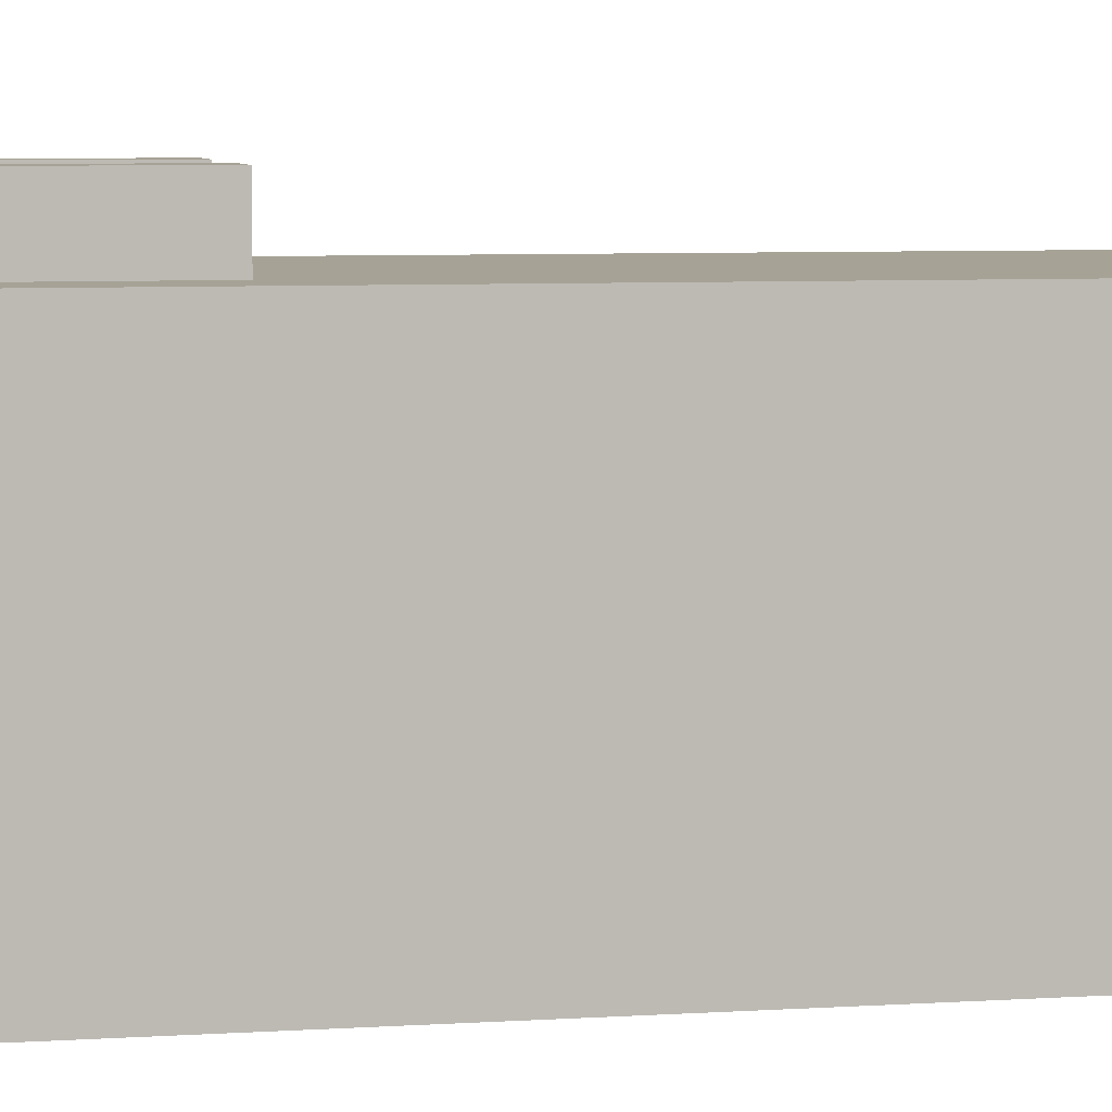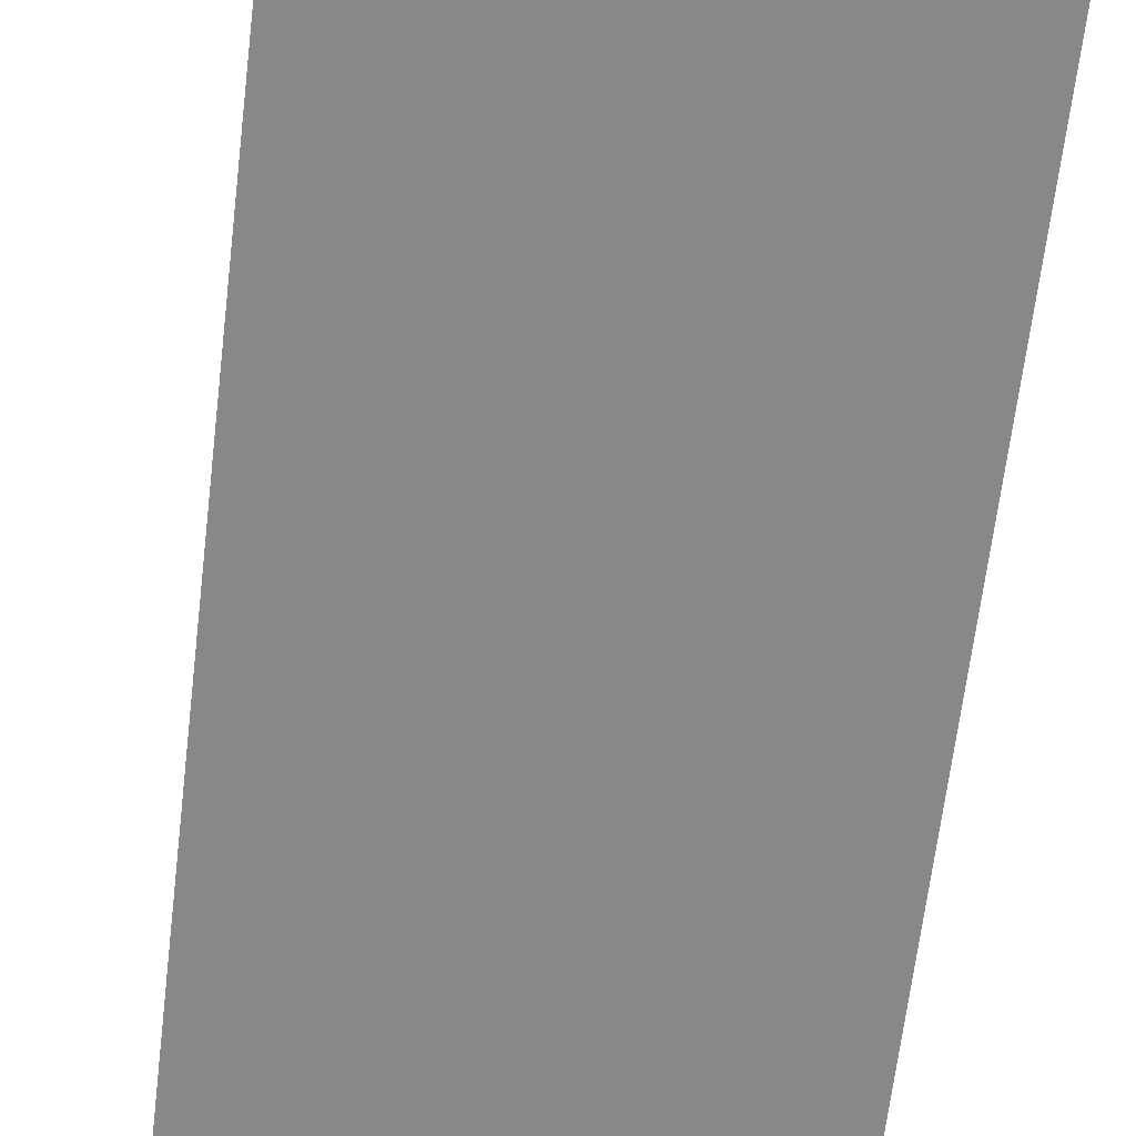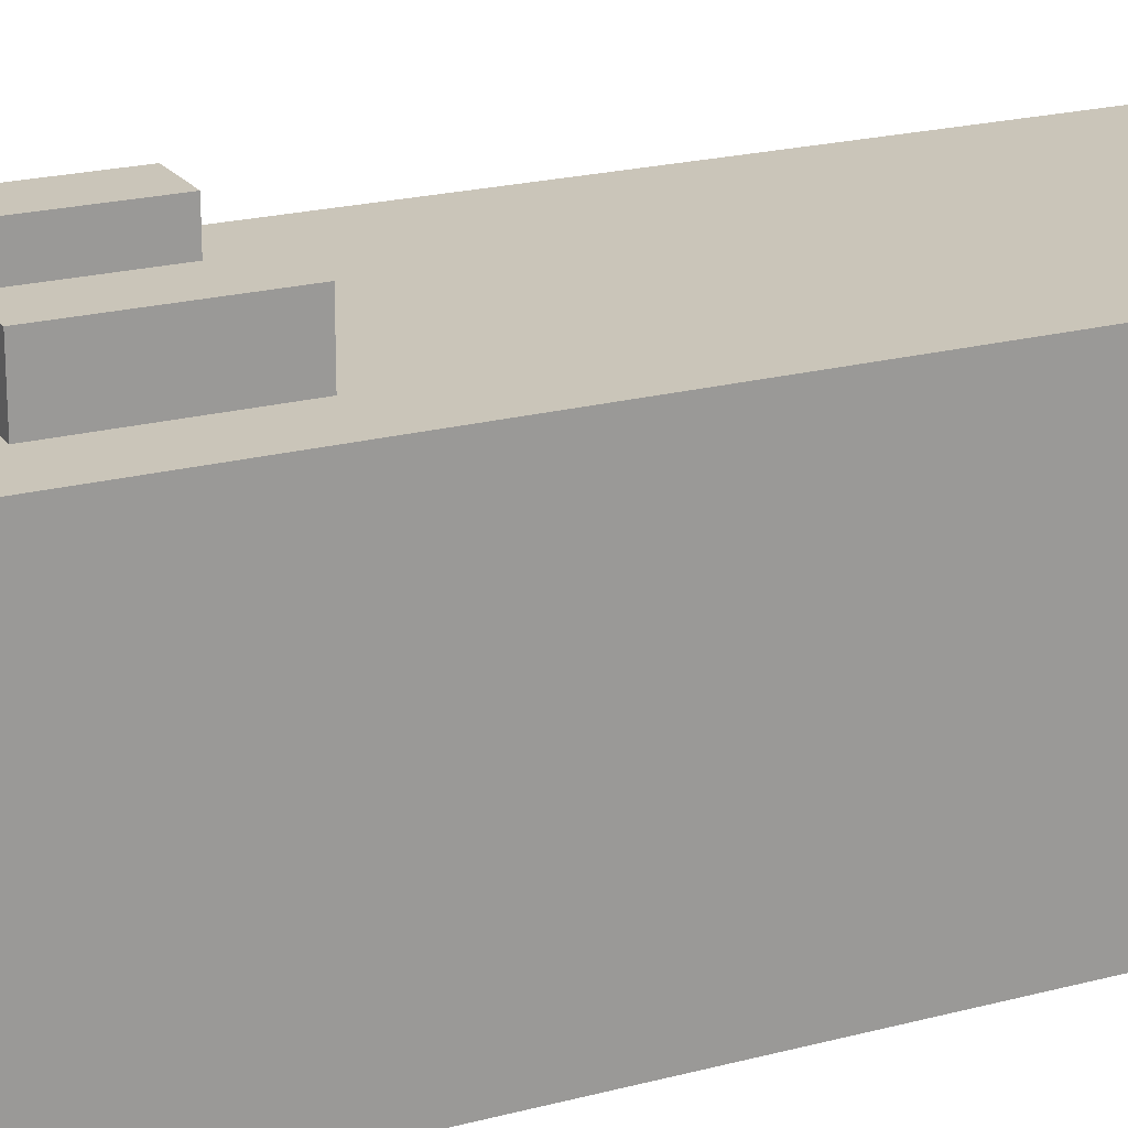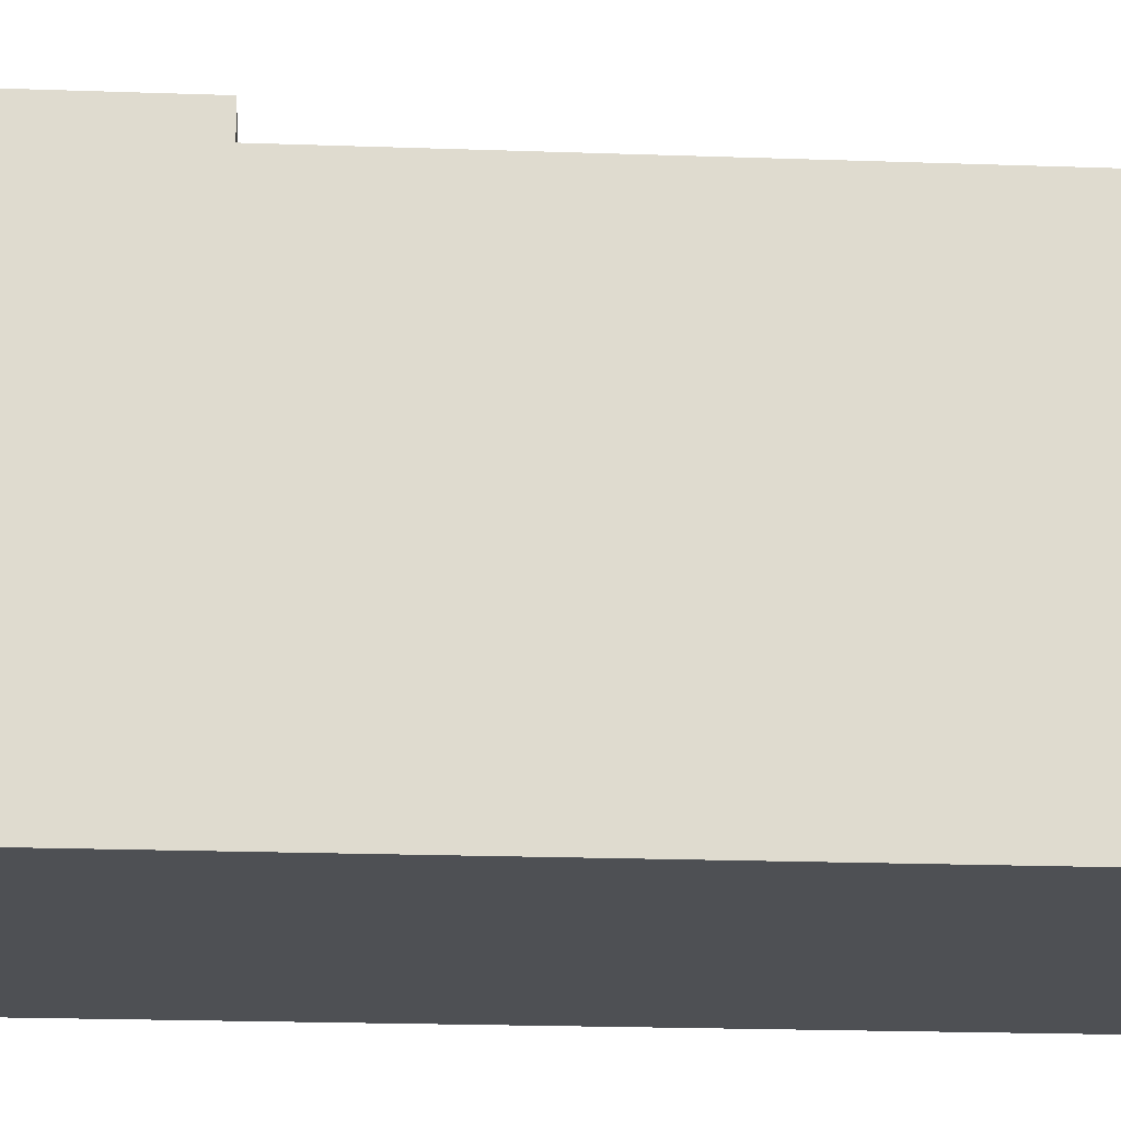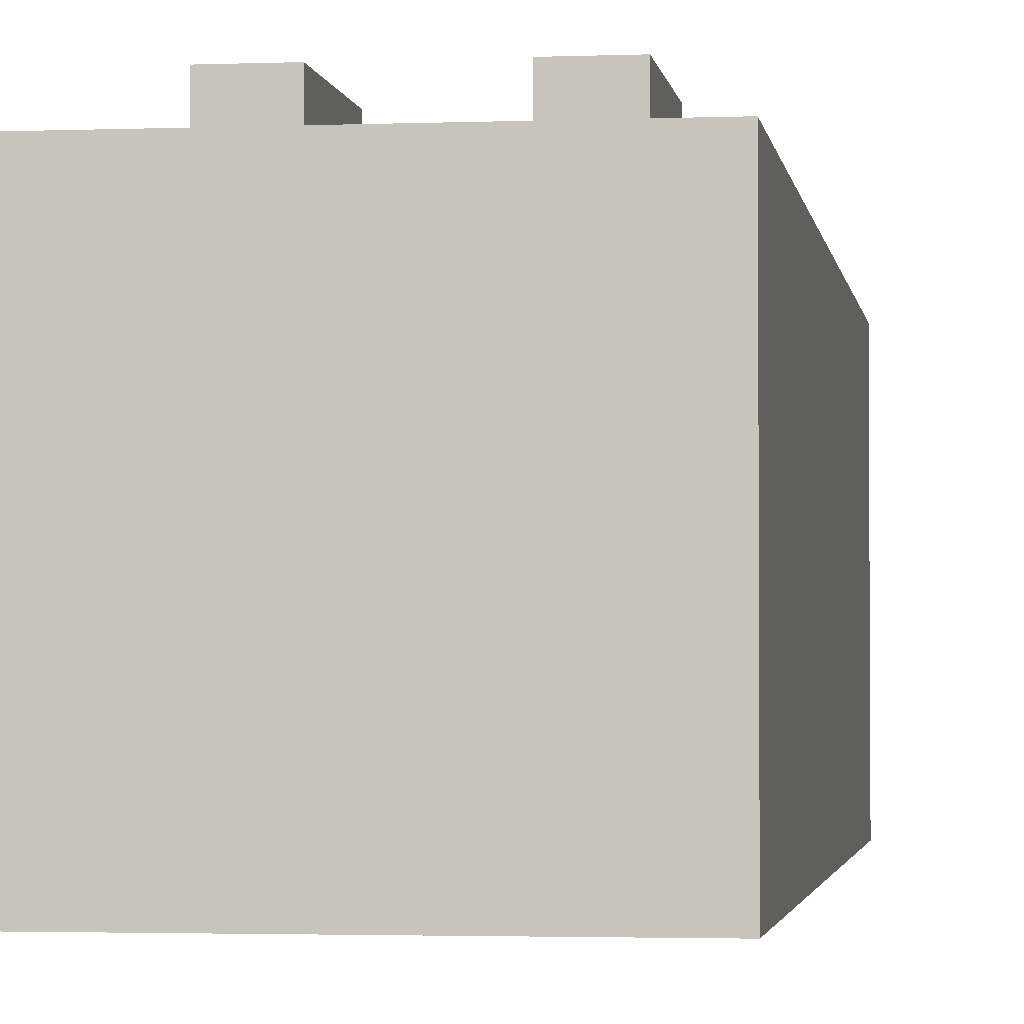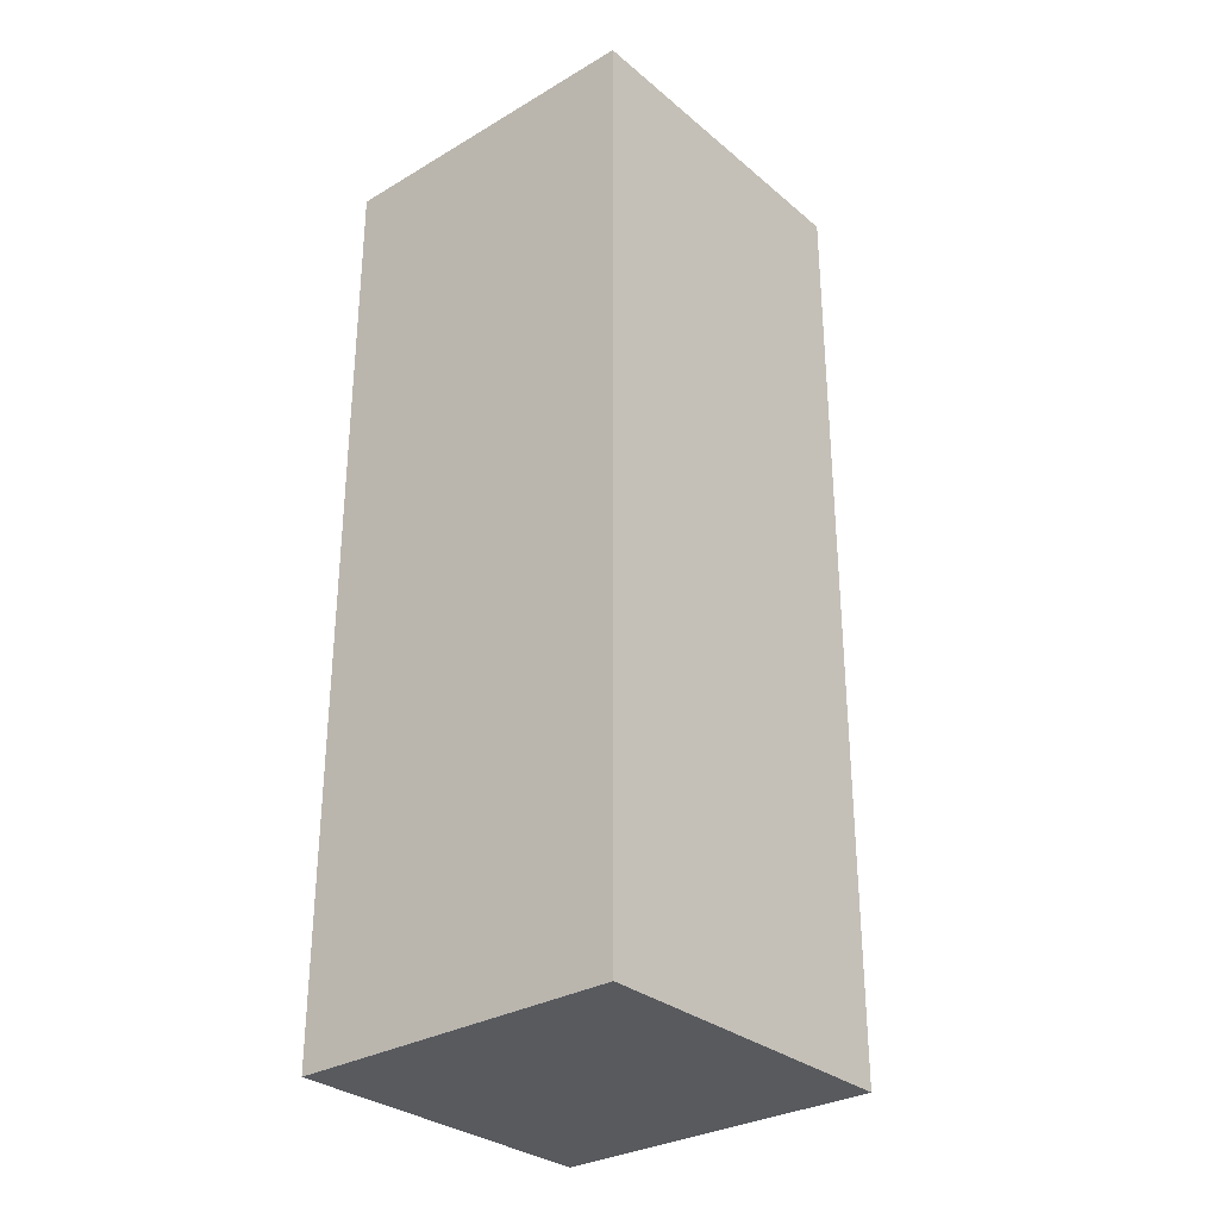
<metadata>
{"format":"obj","ext":"obj","renderer":"f3d","projection":"perspective","resolution":1024,"background":"white","views":[{"elev":6.3,"azim":-101.1,"up":"+Z"},{"elev":-62.9,"azim":173.3,"up":"+Z"},{"elev":20.7,"azim":-115.8,"up":"+Z"},{"elev":-18.8,"azim":-94.0,"up":"+Z"},{"elev":-2.4,"azim":-172.0,"up":"+Z"},{"elev":-30.7,"azim":-139.8,"up":"+Y"}]}
</metadata>
<code>
o Cube
v 1 -0.05337 -1
v 1 5.56 -1
v 1 -0.05337 1
v 1 5.56 1
v -1 -0.05337 -1
v -1 5.56 -1
v -1 -0.05337 1
v -1 5.56 1
f 1 3 7 5
f 4 8 7 3
f 8 6 5 7
f 6 8 4 2
f 2 4 3 1
f 6 2 1 5
o Cube.001
v 0.6316 3.719 0.9925
v 0.6316 4.612 0.9925
v 0.6316 3.719 1.311
v 0.6316 4.612 1.311
v 0.3133 3.719 0.9925
v 0.3133 4.612 0.9925
v 0.3133 3.719 1.311
v 0.3133 4.612 1.311
f 9 11 15 13
f 12 16 15 11
f 16 14 13 15
f 14 16 12 10
f 10 12 11 9
f 14 10 9 13
o Cube.002
v -0.3192 3.719 0.9925
v -0.3192 4.612 0.9925
v -0.3192 3.719 1.311
v -0.3192 4.612 1.311
v -0.6375 3.719 0.9925
v -0.6375 4.612 0.9925
v -0.6375 3.719 1.311
v -0.6375 4.612 1.311
f 17 19 23 21
f 20 24 23 19
f 24 22 21 23
f 22 24 20 18
f 18 20 19 17
f 22 18 17 21

</code>
